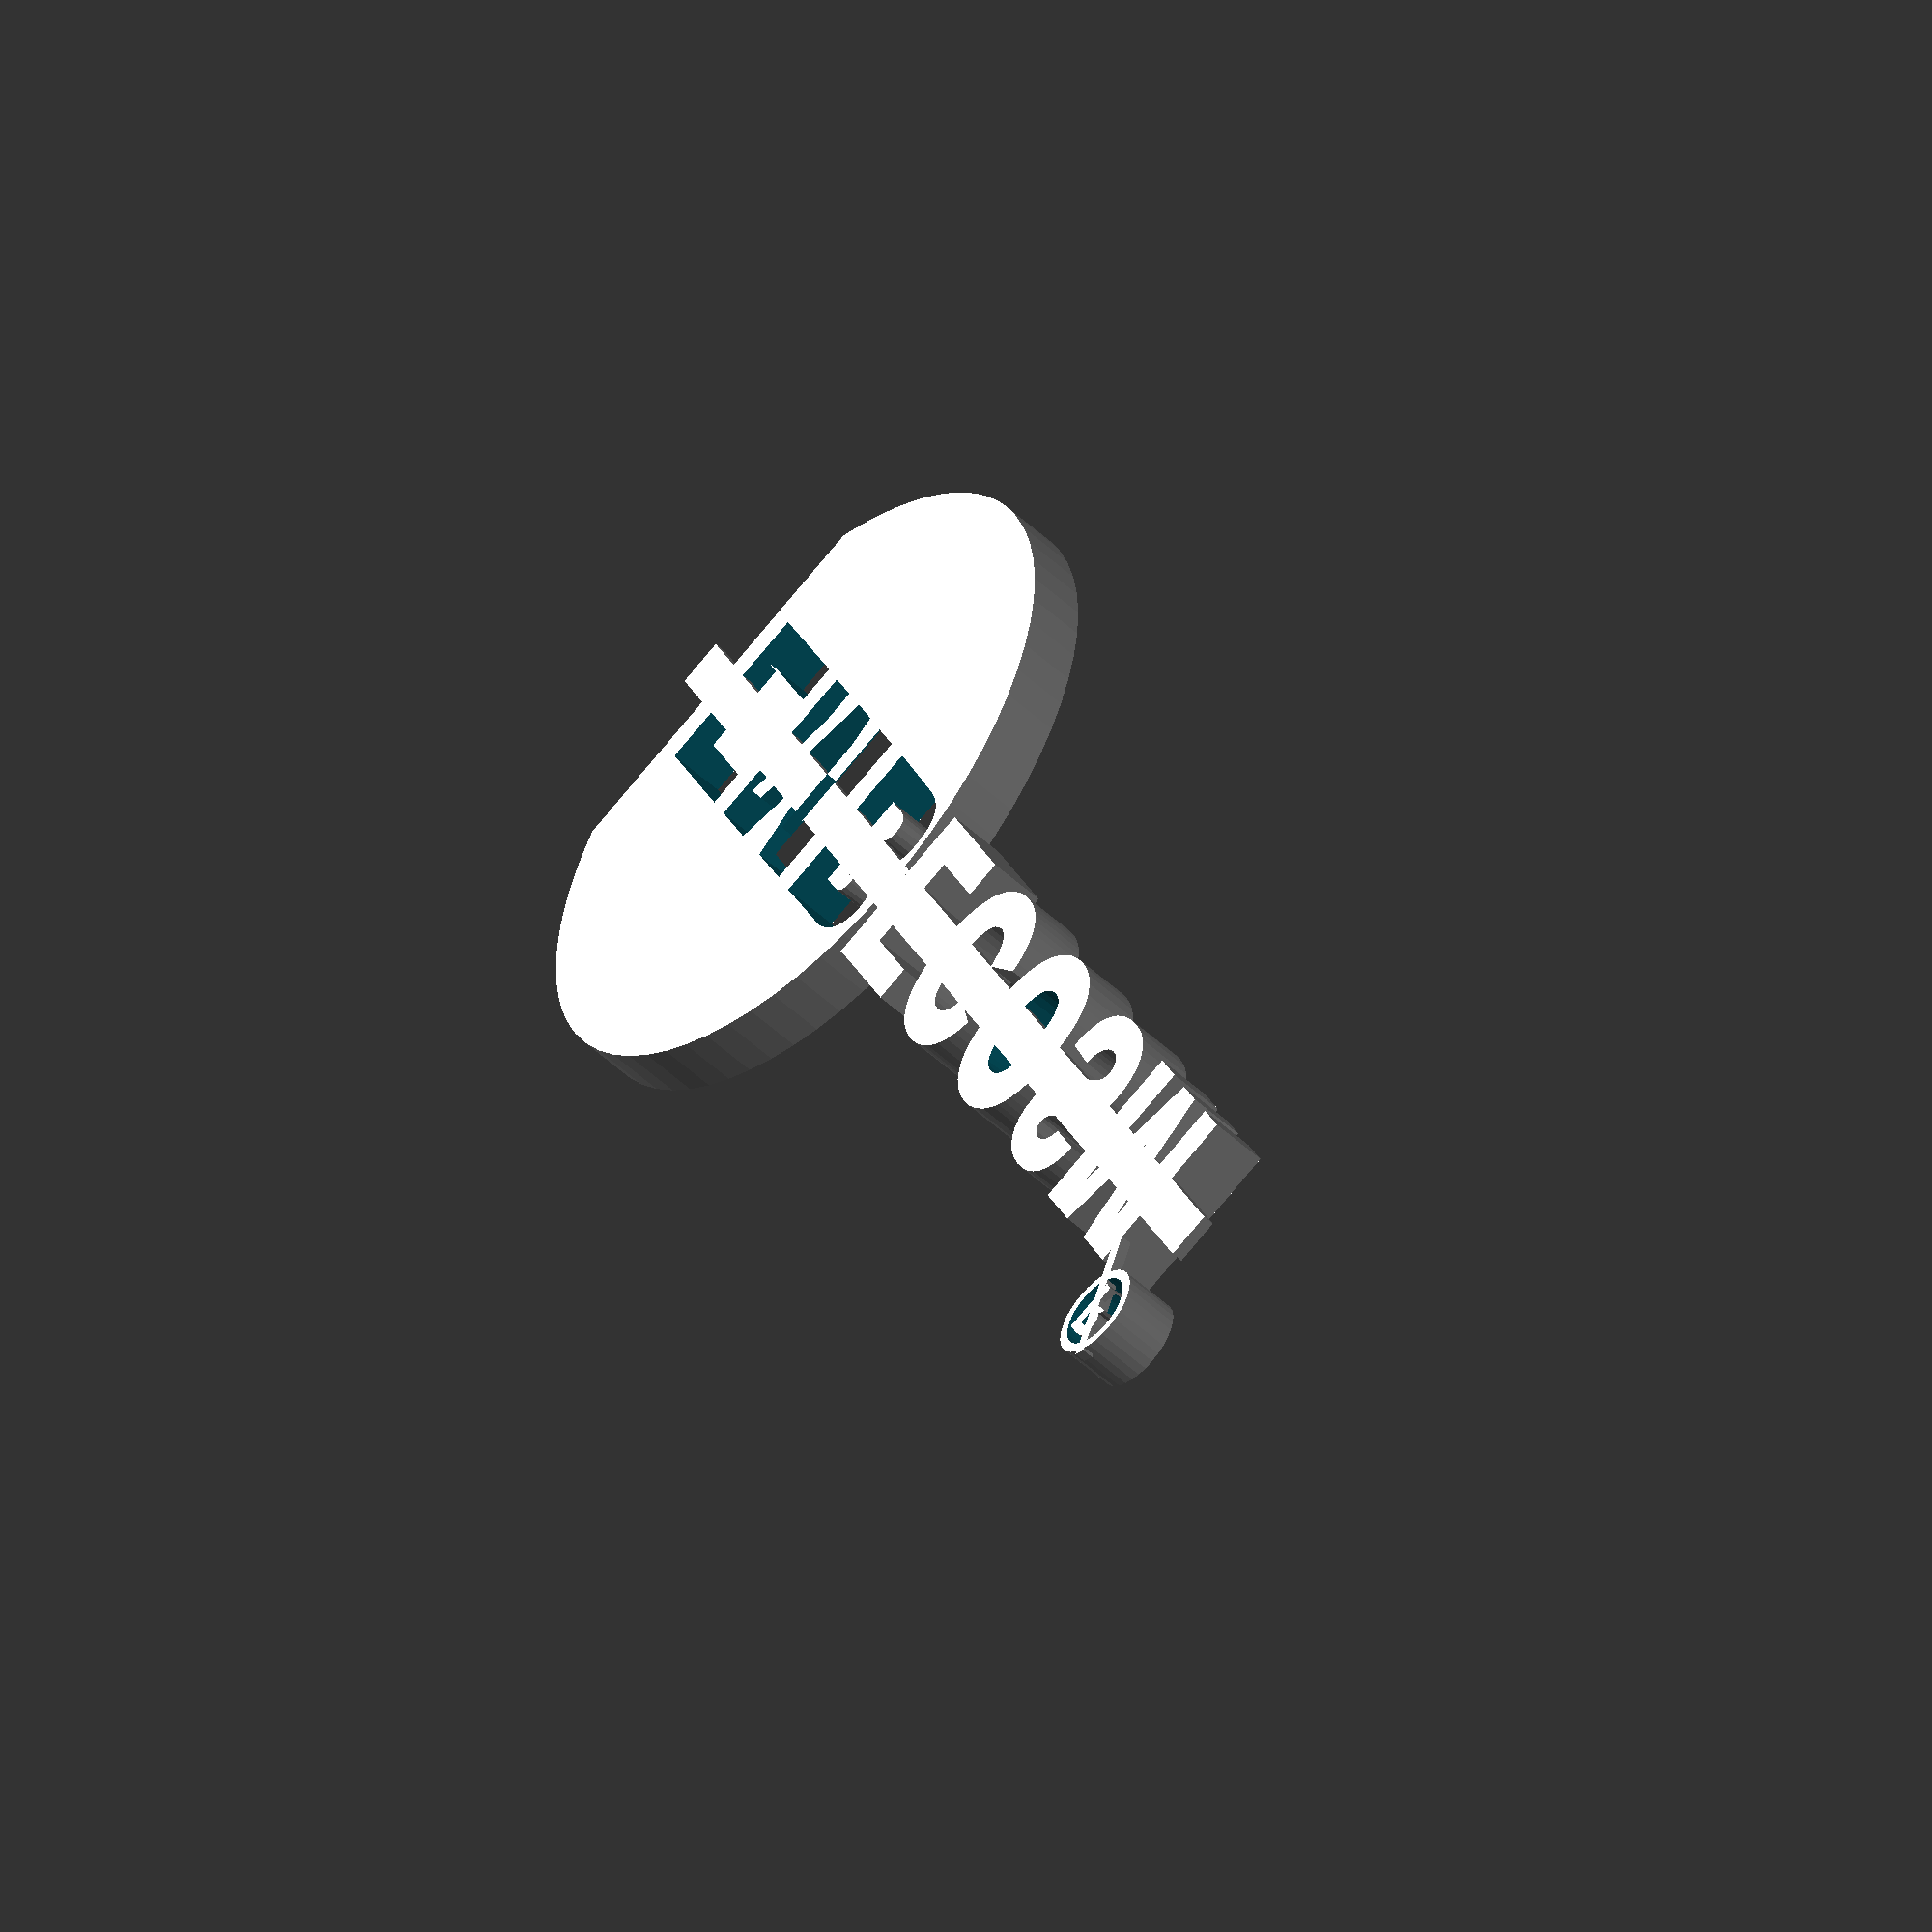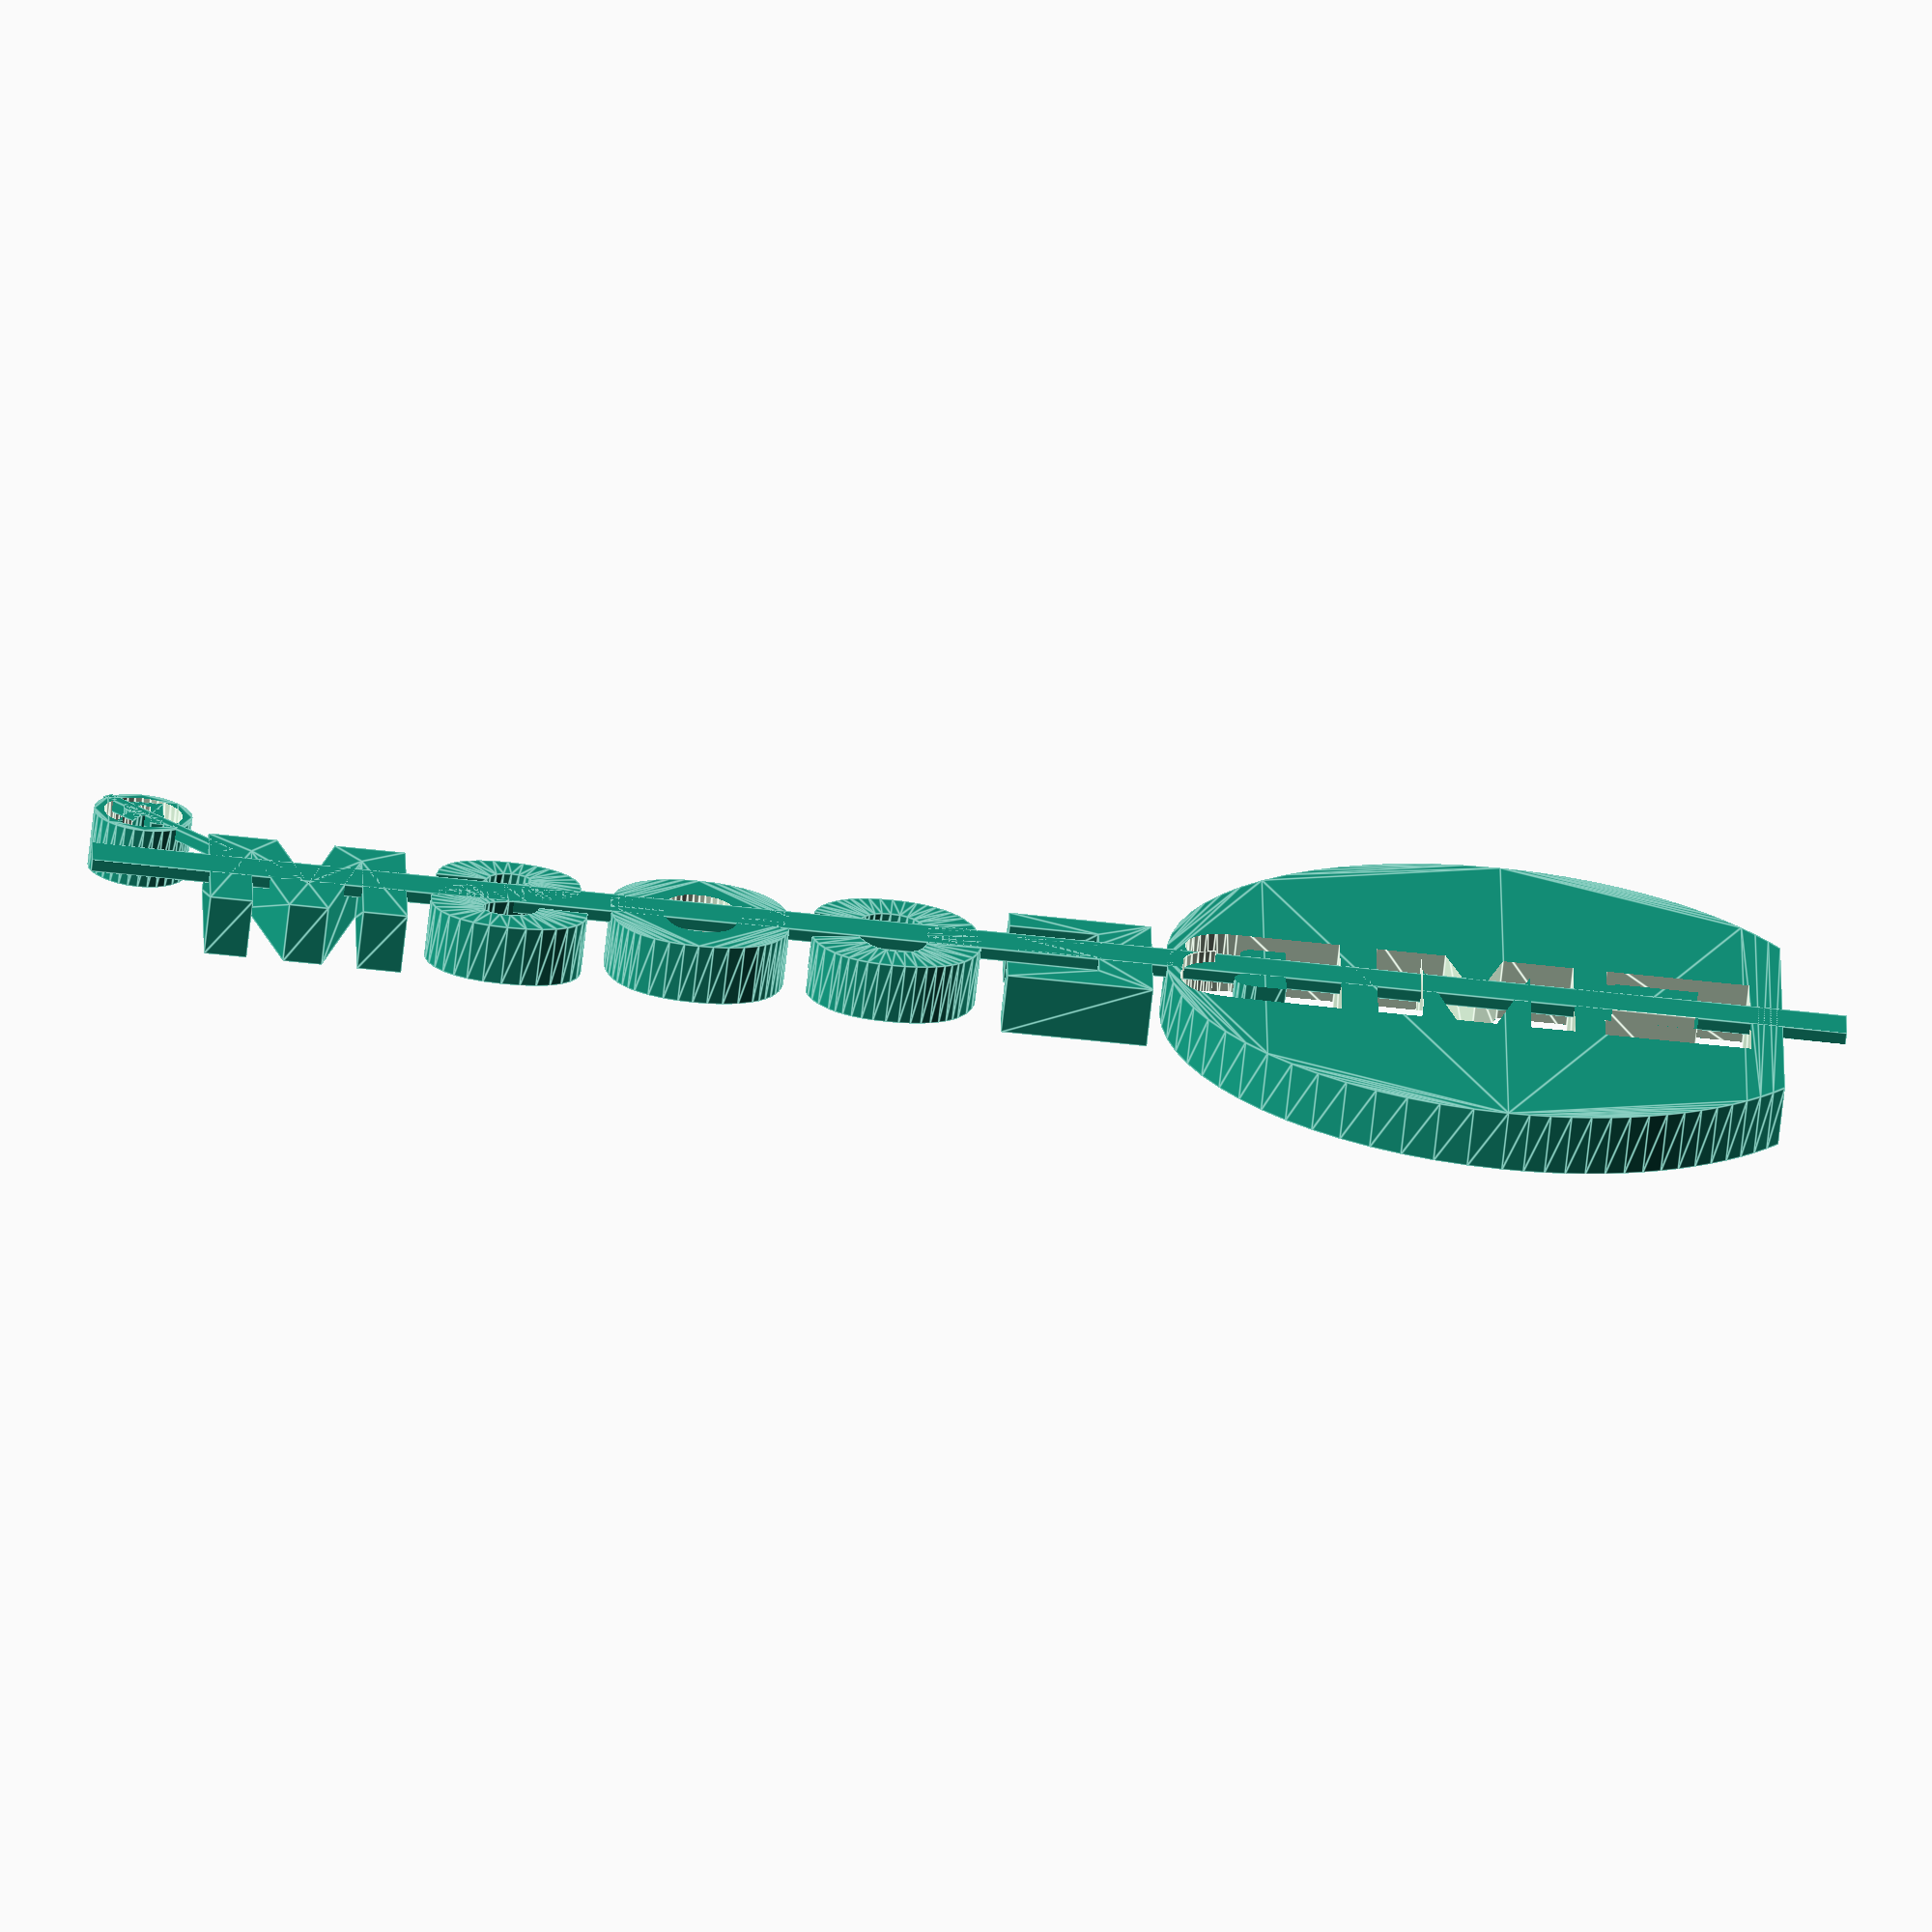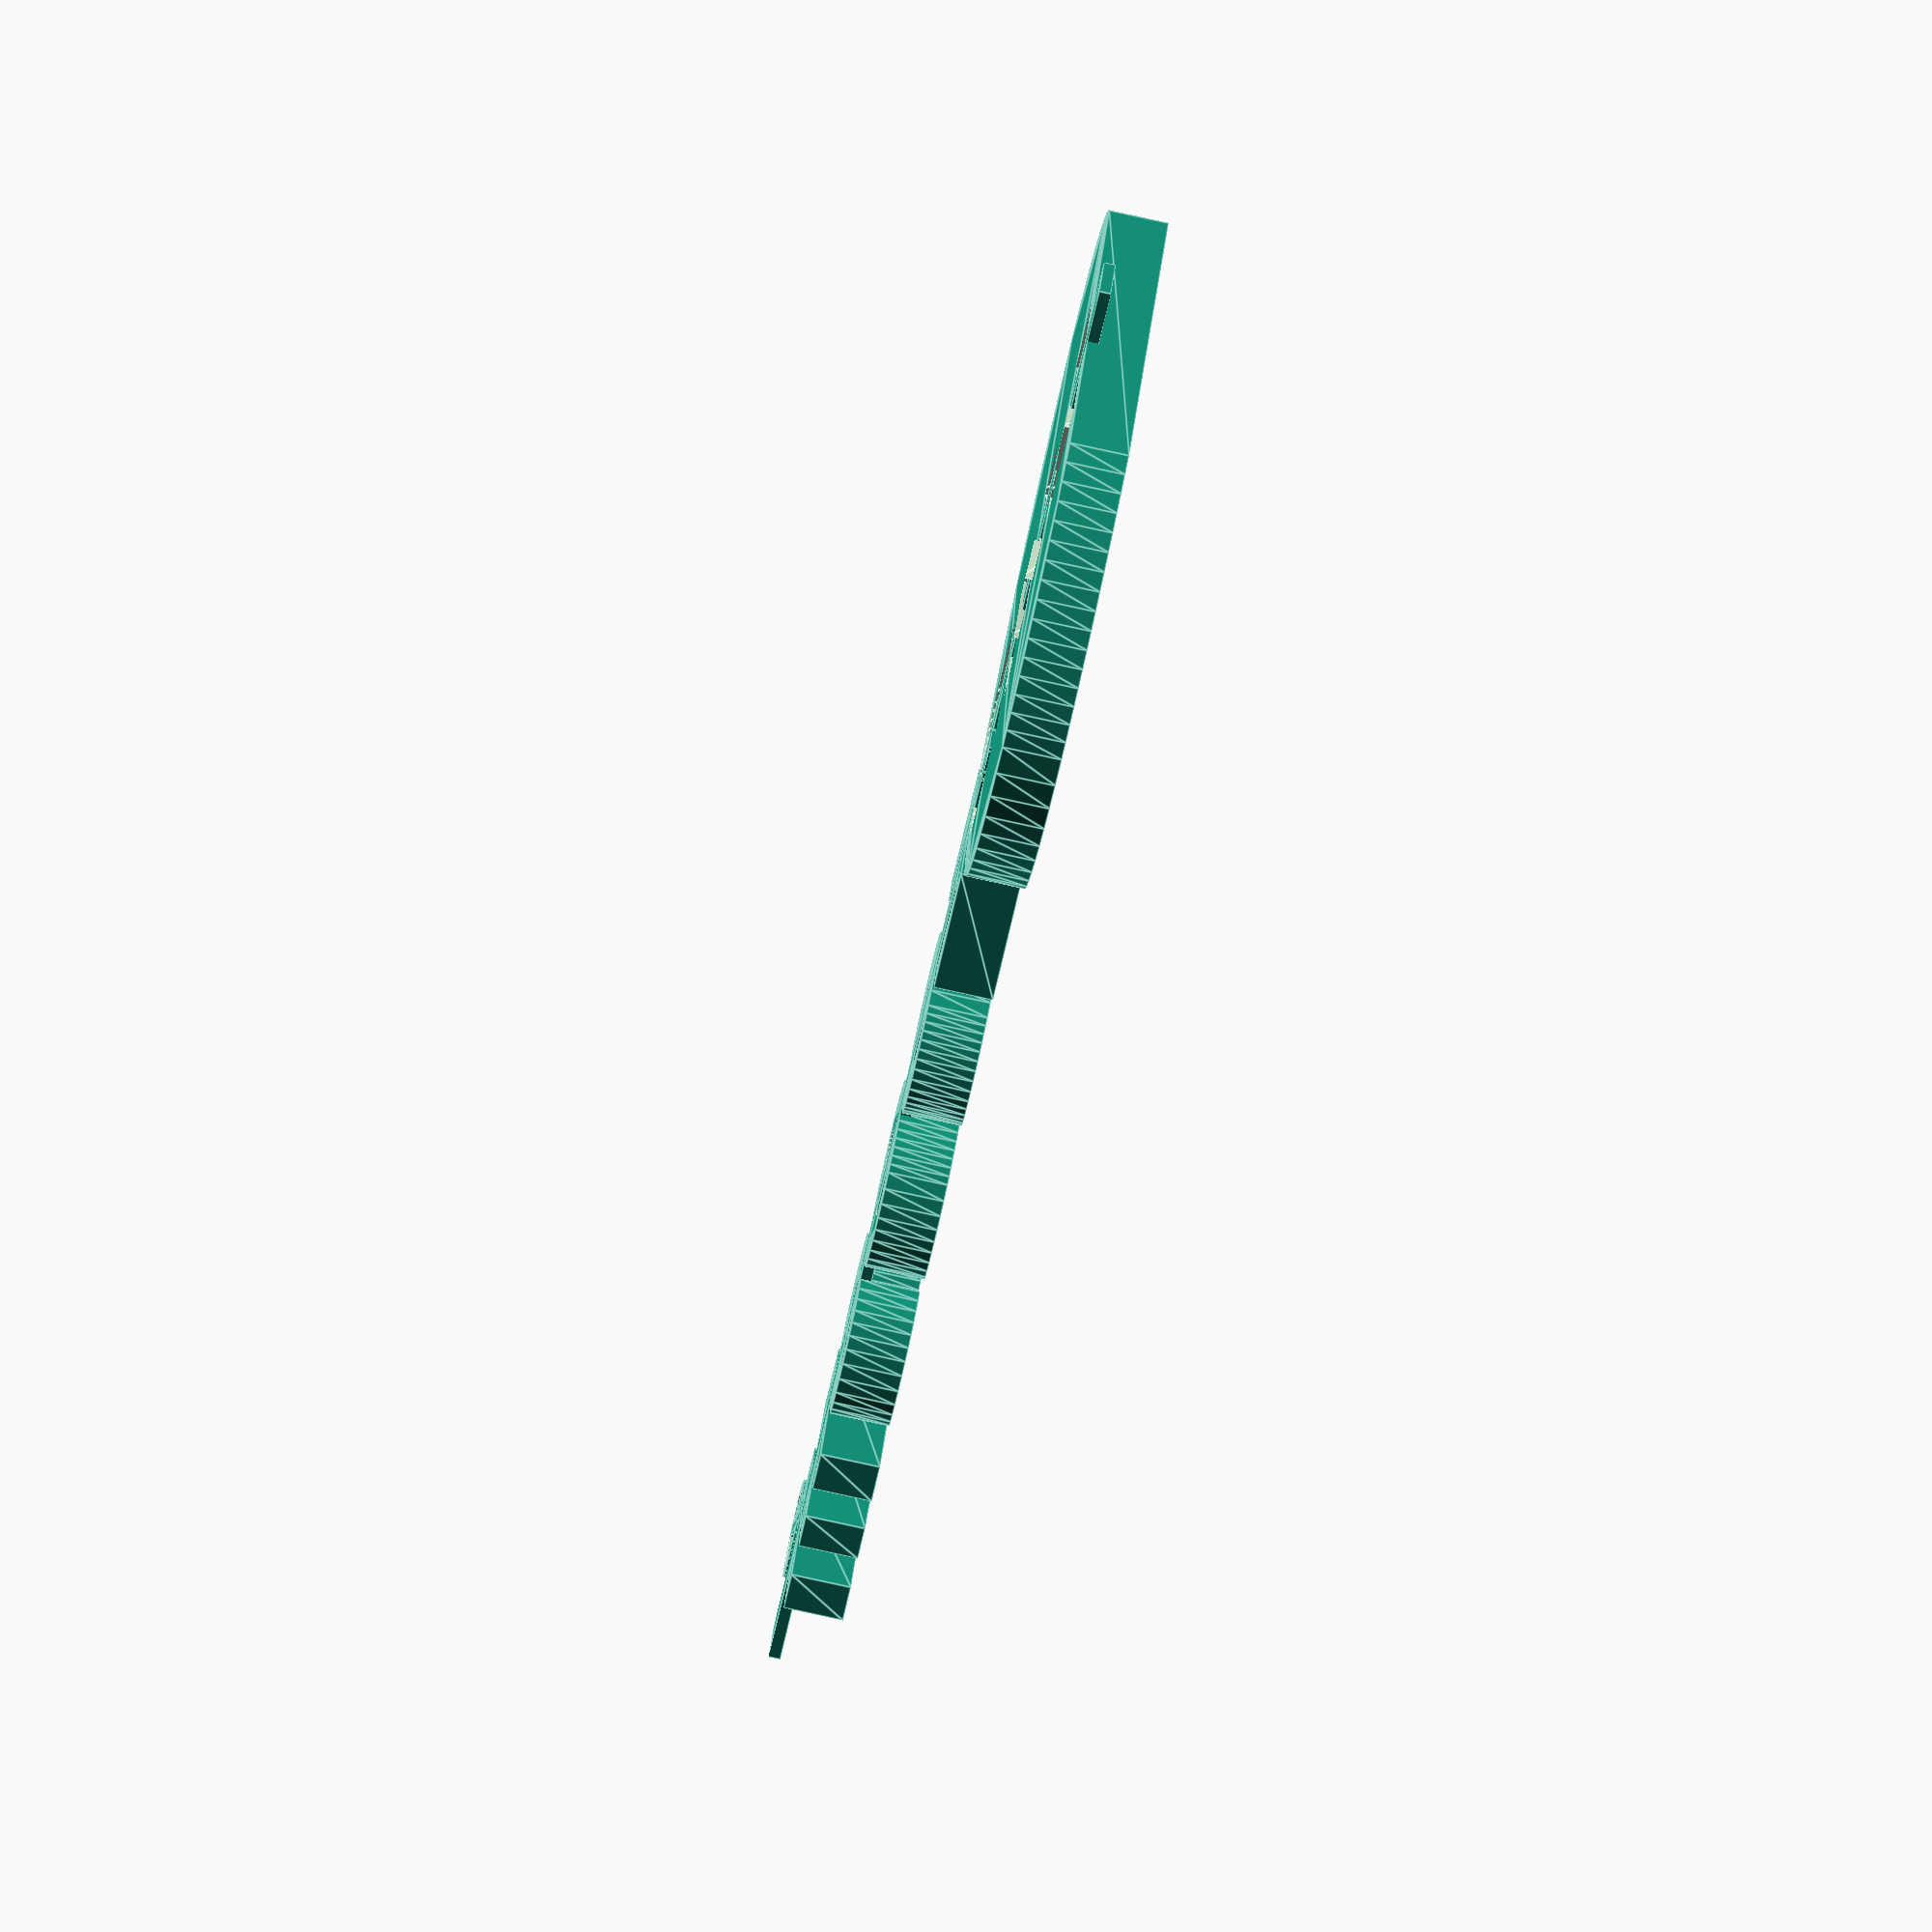
<openscad>
// Embecosm logo 3D Design

// Copyright (c) 2014 by Jeremy Bennett <jeremy.bennett@embecosm.com>

// Embecosm logo 3D Design is licensed under a Creative Commons
// Attribution-ShareAlike 3.0 Unported License.

// You should have received a copy of the license along with this work. If not,
// see <http://creativecommons.org/licenses/by-sa/3.0/>.

// Module names are of the form poly_<inkscape-path-id>().  As a result,
// you can associate a polygon in this OpenSCAD program with the corresponding
// SVG element in the Inkscape document by looking for the XML element with
// the attribute id="inkscape-path-id".

// fudge value is used to ensure that subtracted solids are a tad taller
// in the z dimension than the polygon being subtracted from.  This helps
// keep the resulting .stl file manifold.
fudge = 0.1;

module poly_path3802(h)
{
  scale([25.4/90, -25.4/90, 1]) union()
  {
    linear_extrude(height=h)
      polygon([[155.874070,27.624084],[155.874070,-24.000916],[176.624070,-24.000916],[184.749070,8.374084],[193.374070,-24.000916],[213.624070,-24.000916],[213.624070,27.624084],[201.124070,27.624084],[201.124070,-12.875916],[190.499070,27.499084],[179.124070,27.499084],[168.874070,-13.375916],[168.874070,27.624084]]);
    linear_extrude(height=h)
      polygon([[117.186570,10.186584],[117.522363,12.044676],[118.156582,13.650390],[119.045261,15.010969],[120.144433,16.133656],[122.798387,17.694320],[125.766714,18.390326],[128.697679,18.279614],[131.239548,17.420126],[133.040590,15.869802],[133.553384,14.853683],[133.749070,13.686584],[133.539129,12.157193],[132.865569,10.908544],[131.754700,9.880357],[130.232833,9.012354],[126.061340,7.515779],[120.561570,5.936584],[115.052985,4.039573],[112.365128,2.772706],[109.887273,1.232991],[107.743705,-0.625024],[106.058709,-2.846795],[104.956569,-5.477774],[104.561570,-8.563416],[104.974900,-12.252991],[106.168992,-15.486268],[108.074998,-18.252259],[110.624070,-20.539979],[113.747361,-22.338441],[117.376023,-23.636658],[121.441209,-24.423646],[125.874070,-24.688416],[130.258103,-24.463685],[134.204148,-23.781190],[137.684373,-22.628480],[140.670945,-20.993104],[143.136033,-18.862611],[145.051805,-16.224549],[146.390428,-13.066468],[147.124070,-9.375916],[132.311570,-9.375916],[131.204941,-11.860588],[129.452041,-13.614261],[127.300836,-14.680963],[124.999293,-15.104724],[122.795378,-14.929571],[120.937058,-14.199533],[119.672300,-12.958639],[119.249070,-11.250916],[119.507577,-10.098903],[120.186315,-9.141389],[121.298284,-8.326279],[122.856483,-7.601476],[127.363569,-6.214407],[133.811570,-4.563416],[137.317307,-3.515076],[140.377000,-2.270448],[142.984056,-0.797303],[145.131883,0.936584],[146.813889,2.963439],[148.023484,5.315490],[148.754075,8.024963],[148.999070,11.124084],[148.670823,14.411559],[147.673875,17.595763],[145.989915,20.573425],[143.600633,23.241271],[140.487718,25.496032],[136.632859,27.234435],[132.017747,28.353210],[126.624070,28.749084],[121.171311,28.457702],[116.400437,27.589904],[112.325364,26.155212],[108.960008,24.163146],[106.318284,21.623229],[104.414109,18.544982],[103.261399,14.937927],[102.874070,10.811584]]);
    difference()
    {
       linear_extrude(height=h)
         polygon([[69.874070,-24.750916],[65.474900,-24.485780],[60.954148,-23.602479],[56.530076,-21.969178],[52.420945,-19.454041],[50.552690,-17.824586],[48.845017,-15.925233],[47.325212,-13.739503],[46.020555,-11.250916],[44.958329,-8.442994],[44.165818,-5.299256],[43.670304,-1.803223],[43.499070,2.061584],[43.684220,5.990049],[44.218553,9.524553],[45.070390,12.684486],[46.208055,15.489235],[47.599870,17.958188],[49.214158,20.110732],[51.019242,21.966257],[52.983445,23.544149],[57.262498,25.944588],[61.797898,27.467155],[66.336228,28.266952],[70.624070,28.499084],[74.852830,28.268615],[79.235398,27.475646],[83.550584,25.967834],[87.577195,23.592834],[89.413163,22.032531],[91.094041,20.198302],[92.592179,18.071105],[93.879930,15.631896],[94.929643,12.861633],[95.713670,9.741271],[96.204362,6.251769],[96.374070,2.374084],[96.201432,-1.514832],[95.701951,-5.036073],[94.903275,-8.205750],[93.833055,-11.039979],[92.518937,-13.554871],[90.988572,-15.766541],[89.269608,-17.691102],[87.389695,-19.344666],[83.257615,-21.903260],[78.813523,-23.571229],[74.278611,-24.477479],[69.874070,-24.750916]]);
       translate([0, 0, -fudge])
         linear_extrude(height=h+2*fudge)
           polygon([[69.936570,-12.938416],[71.667161,-12.812562],[73.468797,-12.376893],[75.248460,-11.544251],[76.913133,-10.227479],[78.369798,-8.339417],[79.525437,-5.792908],[80.287034,-2.500794],[80.561570,1.624084],[80.313035,5.926574],[79.616258,9.336974],[78.544480,11.953429],[77.170945,13.874084],[75.568894,15.197082],[73.811570,16.020568],[71.972215,16.442687],[70.124070,16.561584],[66.424851,16.076979],[64.551805,15.326289],[62.795945,14.107845],[61.256883,12.325025],[60.034226,9.881206],[59.227586,6.679766],[58.936570,2.624084],[59.229783,-1.866761],[60.040086,-5.423768],[61.263474,-8.150208],[62.795945,-10.149354],[64.533494,-11.524476],[66.372117,-12.378846],[68.207810,-12.815736],[69.936570,-12.938416]]);
    }
    linear_extrude(height=h)
      polygon([[22.999070,-5.813416],[22.672898,-6.936463],[21.374070,-9.407166],[20.209764,-10.726746],[18.622117,-11.877869],[16.551072,-12.692078],[13.936570,-13.000916],[11.257615,-12.715028],[9.016648,-11.885682],[7.188767,-10.555360],[5.749070,-8.766541],[4.672654,-6.561707],[3.934617,-3.983338],[3.510056,-1.073914],[3.374070,2.124084],[3.788133,8.153381],[4.376023,10.651672],[5.280320,12.764709],[6.547898,14.461730],[8.225633,15.711974],[10.360398,16.484679],[12.999070,16.749084],[15.678025,16.332824],[17.918992,15.235412],[19.746873,13.683898],[21.186570,11.905334],[23.001023,8.575256],[23.561570,7.061584],[37.311570,11.061584],[36.658250,13.805724],[35.541673,16.618469],[33.631883,19.842834],[30.728929,23.067199],[28.842530,24.550750],[26.632859,25.879943],[24.074922,27.003326],[21.143723,27.869445],[17.814271,28.426849],[14.061570,28.624084],[10.270967,28.459853],[6.834397,27.984069],[3.736756,27.222091],[0.962937,26.199279],[-1.502166,24.940994],[-3.673659,23.472594],[-5.566649,21.819442],[-7.196242,20.006896],[-9.725661,16.005065],[-11.382766,11.669982],[-12.288405,7.204528],[-12.563430,2.811584],[-12.302688,-1.656556],[-11.438430,-6.320252],[-9.847610,-10.935609],[-7.407180,-15.258729],[-5.829909,-17.234483],[-3.994094,-19.045716],[-1.884353,-20.661942],[0.514695,-22.052674],[3.218431,-23.187424],[6.242234,-24.035706],[9.601487,-24.567033],[13.311570,-24.750916],[16.990769,-24.570527],[20.262742,-24.060731],[23.150926,-23.268586],[25.678758,-22.241151],[27.869676,-21.025483],[29.747117,-19.668641],[32.655320,-16.719666],[34.590867,-13.770692],[35.741258,-11.198182],[36.436570,-8.688416]]);
    linear_extrude(height=h)
      polygon([[-62.438430,27.624084],[-62.438430,-23.688416],[-20.750930,-23.688416],[-20.750930,-13.000916],[-46.750930,-13.000916],[-46.750930,-4.750916],[-22.813430,-4.750916],[-22.813430,6.124084],[-46.625930,6.124084],[-46.625930,16.186584],[-19.688430,16.186584],[-19.688430,27.624084]]);
  }
}

module poly_path4043(h)
{
  scale([25.4/90, -25.4/90, 1]) union()
  {
    difference()
    {
       linear_extrude(height=h)
         polygon([[230.402092,-33.784982],[230.402092,-27.619088],[226.559996,-27.619088],[226.559996,-43.912325],[232.427928,-43.912325],[234.977672,-43.642214],[236.739054,-42.831930],[237.771918,-41.437772],[238.116225,-39.416134],[237.936580,-37.945588],[237.397703,-36.764254],[236.507024,-35.863918],[235.252114,-35.236422],[236.659216,-34.341548],[237.926616,-32.246237],[240.012323,-27.619088],[235.920737,-27.619088],[234.104477,-31.667843],[232.986771,-33.337545],[231.489857,-33.784982]]);
       translate([0, 0, -fudge])
         linear_extrude(height=h+2*fudge)
           polygon([[232.018769,-36.687862],[233.054128,-36.810628],[233.745217,-37.178951],[234.141892,-37.828272],[234.274129,-38.794088],[234.141892,-39.748973],[233.745217,-40.387398],[233.054128,-40.747520],[232.018769,-40.867574],[230.402092,-40.867574],[230.402092,-36.687862]]);
    }
  }
}

module poly_path3031(h)
{
  scale([25.4/90, -25.4/90, 1]) union()
  {
    linear_extrude(height=h)
      polygon([[-66.298870,0.000004],[-66.811056,10.143170],[-68.314369,19.993334],[-70.758944,29.500628],[-74.094915,38.615187],[-78.272415,47.287145],[-83.241579,55.466636],[-88.952540,63.103793],[-95.355432,70.148751],[-102.400390,76.551644],[-110.037548,82.262605],[-118.217038,87.231769],[-126.888996,91.409269],[-136.003555,94.745239],[-145.510850,97.189814],[-155.361013,98.693128],[-165.504180,99.205314],[-171.785477,99.009678],[-177.962816,98.430544],[-184.024536,97.479576],[-189.958974,96.168435],[-195.754468,94.508785],[-201.399354,92.512287],[-206.881970,90.190604],[-212.190655,87.555399],[-217.313744,84.618333],[-222.239577,81.391071],[-226.956490,77.885273],[-231.452820,74.112602],[-235.716906,70.084722],[-239.737085,65.813293],[-243.501694,61.309980],[-246.999070,56.586444],[-246.998767,-56.586877],[-243.501386,-61.310367],[-239.736777,-65.813635],[-235.716602,-70.085021],[-231.452523,-74.112861],[-226.956203,-77.885493],[-222.239304,-81.391255],[-217.313489,-84.618485],[-212.190419,-87.555520],[-206.881757,-90.190698],[-201.399165,-92.512357],[-195.754306,-94.508834],[-189.958842,-96.168467],[-184.024435,-97.479594],[-177.962747,-98.430552],[-171.785441,-99.009680],[-165.504180,-99.205314],[-155.361013,-98.693128],[-145.510850,-97.189814],[-136.003555,-94.745239],[-126.888996,-91.409268],[-118.217038,-87.231768],[-110.037548,-82.262604],[-102.400390,-76.551642],[-95.355432,-70.148749],[-88.952540,-63.103791],[-83.241579,-55.466633],[-78.272415,-47.287142],[-74.094915,-38.615183],[-70.758944,-29.500623],[-68.314369,-19.993328],[-66.811056,-10.143164],[-66.298870,0.000004]]);
  }
}

module poly_path3605(h)
{
  scale([25.4/90, -25.4/90, 1]) union()
  {
    difference()
    {
       linear_extrude(height=h)
         polygon([[232.526410,-50.013536],[235.392601,-49.744960],[238.053750,-48.939317],[240.519555,-47.601407],[242.760780,-45.736192],[244.621110,-43.499847],[245.944380,-41.048692],[246.735369,-38.377781],[246.999070,-35.482286],[246.735369,-32.616067],[245.944380,-29.954942],[244.621110,-27.518414],[242.760780,-25.286973],[240.519555,-23.421737],[238.053750,-22.083848],[235.392601,-21.278185],[232.526410,-21.009630],[229.655305,-21.278185],[226.979530,-22.083848],[224.528350,-23.421737],[222.292030,-25.286973],[220.431679,-27.518414],[219.108440,-29.954942],[218.317421,-32.616067],[218.053750,-35.482286],[218.317421,-38.377781],[219.108440,-41.048692],[220.431679,-43.499847],[222.292030,-45.736192],[224.528350,-47.601407],[226.979530,-48.939317],[229.655305,-49.744960]]);
       translate([0, 0, -fudge])
         linear_extrude(height=h+2*fudge)
           polygon([[232.526410,-47.005723],[230.246124,-46.790860],[228.131880,-46.146348],[226.183628,-45.091643],[224.401410,-43.607286],[222.912145,-41.825044],[221.842820,-39.876817],[221.212925,-37.772313],[221.002970,-35.482286],[221.212925,-33.202004],[221.842820,-31.087755],[222.912145,-29.154155],[224.401410,-27.376817],[226.168980,-25.907087],[228.112350,-24.857286],[230.241241,-24.227401],[232.526410,-24.017442],[234.831079,-24.222518],[236.940470,-24.837755],[238.874045,-25.892439],[240.651410,-27.376817],[242.135763,-29.154155],[243.190470,-31.087755],[243.834983,-33.202004],[244.049850,-35.482286],[243.834983,-37.772313],[243.190470,-39.876817],[242.135763,-41.825044],[240.651410,-43.607286],[238.854515,-45.106291],[236.901410,-46.165880],[234.801784,-46.795743]]);
       translate([0, 0, -fudge])
         linear_extrude(height=h+2*fudge)
           polygon([[231.413130,-41.244005],[230.729530,-41.244005],[230.729530,-37.201036],[231.413130,-37.201036],[232.746119,-37.327977],[233.698280,-37.708848],[234.284205,-38.358250],[234.479530,-39.251817],[234.289089,-40.135592],[233.717820,-40.755723],[232.770536,-41.121919]]);
       translate([0, 0, -fudge])
         linear_extrude(height=h+2*fudge)
           polygon([[232.135780,-43.939317],[235.138698,-43.646332],[237.272500,-42.767442],[238.546899,-41.312349],[238.971720,-39.251817],[238.712914,-37.718602],[237.936570,-36.478380],[236.706081,-35.575049],[235.045940,-35.052598],[236.530320,-33.841661],[237.799850,-31.927598],[239.967820,-27.611192],[235.495160,-27.611192],[233.405320,-31.771348],[232.096720,-33.919786],[230.963910,-34.564317],[230.729530,-34.564317],[230.729530,-27.611192],[226.569380,-27.611192],[226.569380,-43.939317],[232.135780,-43.939317]]);
    }
  }
}

module poly_path3833(h)
{
  scale([25.4/90, -25.4/90, 1]) union()
  {
    difference()
    {
       linear_extrude(height=h)
         polygon([[-117.625930,-23.750916],[-117.625930,27.624084],[-88.125930,27.249084],[-84.420363,27.113830],[-81.028274,26.659240],[-78.005324,25.812072],[-75.407180,24.499084],[-73.289504,22.647033],[-71.707961,20.182677],[-70.718215,17.032775],[-70.375930,13.124084],[-70.821731,9.269103],[-71.997024,6.260802],[-73.658645,3.996642],[-75.563430,2.374084],[-77.468215,1.290588],[-79.129836,0.643615],[-80.750930,0.249084],[-79.403274,-0.434510],[-76.438430,-2.500916],[-74.854934,-4.059998],[-73.473586,-5.973573],[-72.496535,-8.244569],[-72.125930,-10.875916],[-72.412307,-13.577088],[-73.245070,-16.032166],[-74.584670,-18.205994],[-76.391555,-20.063416],[-78.626174,-21.569276],[-81.248977,-22.688416],[-84.220412,-23.385682],[-87.500930,-23.625916],[-117.625930,-23.750916]]);
       translate([0, 0, -fudge])
         linear_extrude(height=h+2*fudge)
           polygon([[-101.500930,16.624084],[-101.500930,6.249084],[-92.500930,6.249084],[-90.163039,6.626037],[-88.188430,7.670959],[-86.823195,9.254943],[-86.313430,11.249084],[-86.622024,13.311584],[-87.657180,15.045959],[-89.582961,16.241271],[-92.563430,16.686584],[-101.500930,16.624084]]);
       translate([0, 0, -fudge])
         linear_extrude(height=h+2*fudge)
           polygon([[-101.563430,-12.907166],[-93.063430,-12.907166],[-91.133254,-12.654237],[-89.598586,-11.844666],[-88.585402,-10.402283],[-88.219680,-8.250916],[-88.514602,-6.060487],[-89.407180,-4.532166],[-90.909133,-3.636658],[-93.032180,-3.344666],[-101.563430,-3.344666],[-101.563430,-12.907166]]);
    }
    linear_extrude(height=h)
      polygon([[-186.000930,27.499084],[-186.000930,-23.625916],[-165.375930,-23.625916],[-157.125930,6.499084],[-148.625930,-23.500916],[-128.250930,-23.500916],[-128.250930,27.499084],[-141.125930,27.499084],[-141.125930,-12.625916],[-151.125930,27.624084],[-163.000930,27.624084],[-173.125930,-12.250916],[-173.125930,27.624084]]);
    linear_extrude(height=h)
      polygon([[-237.500930,27.499084],[-237.500930,-23.625916],[-195.625930,-23.625916],[-195.625930,-12.875916],[-221.875930,-12.875916],[-221.875930,-4.625916],[-197.625930,-4.625916],[-197.625930,6.124084],[-221.750930,6.124084],[-221.750930,15.999084],[-194.750930,15.999084],[-194.750930,27.749084]]);
  }
}

poly_path3802(5);
poly_path4043(5);			// R
poly_path3605(5);			// ()
difference () {
	poly_path3031(5);			// Disc
	translate (v = [0, 0, -1])
		poly_path3833(7);			// EMB
}
translate (v = [-75, -2, 0])
	cube (size = [145, 4, 1], center = false);
translate (v = [59, 3, 0])
	rotate (a = 45, v = [0, 0, 1])
		cube (size = [14, 1, 1], center = false);


</openscad>
<views>
elev=53.3 azim=113.2 roll=225.4 proj=o view=wireframe
elev=69.0 azim=0.7 roll=173.7 proj=o view=edges
elev=81.0 azim=331.5 roll=257.7 proj=o view=edges
</views>
